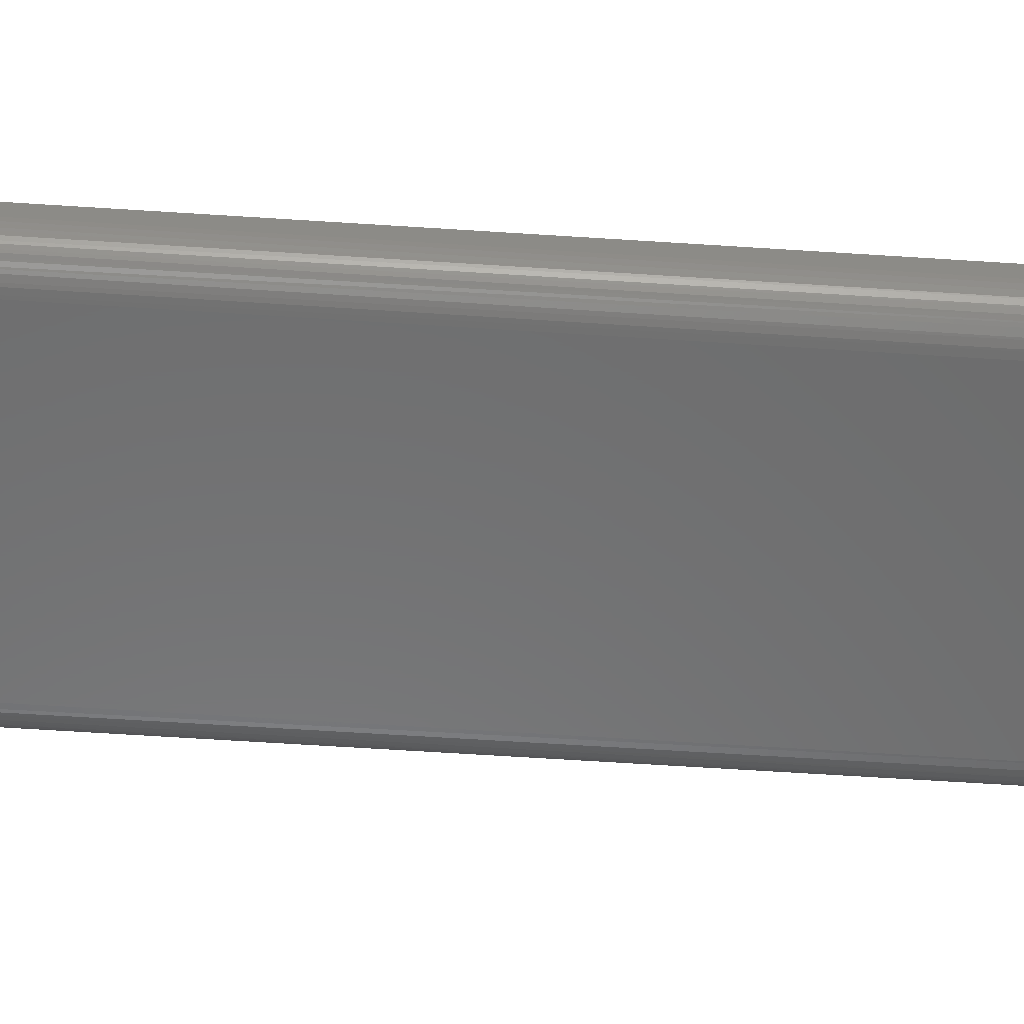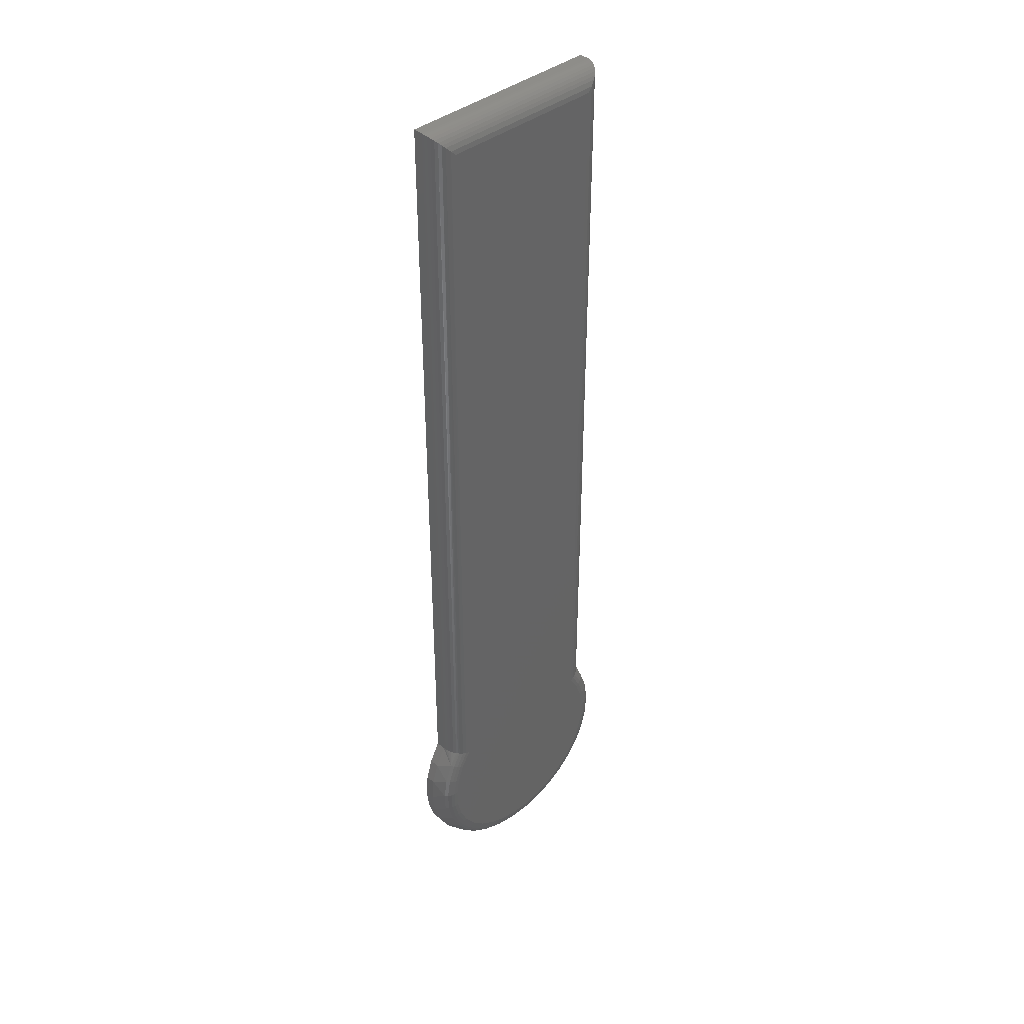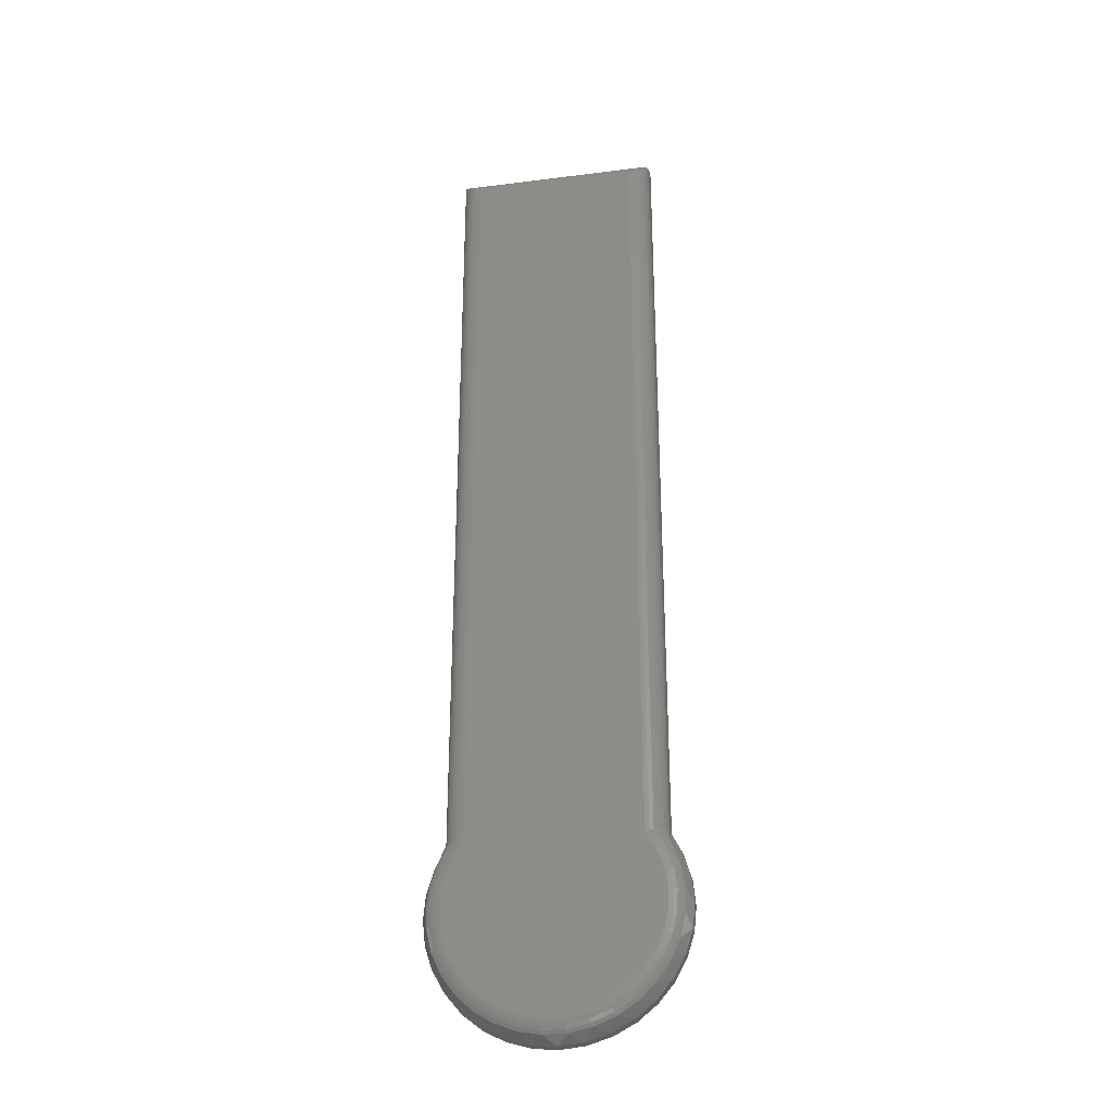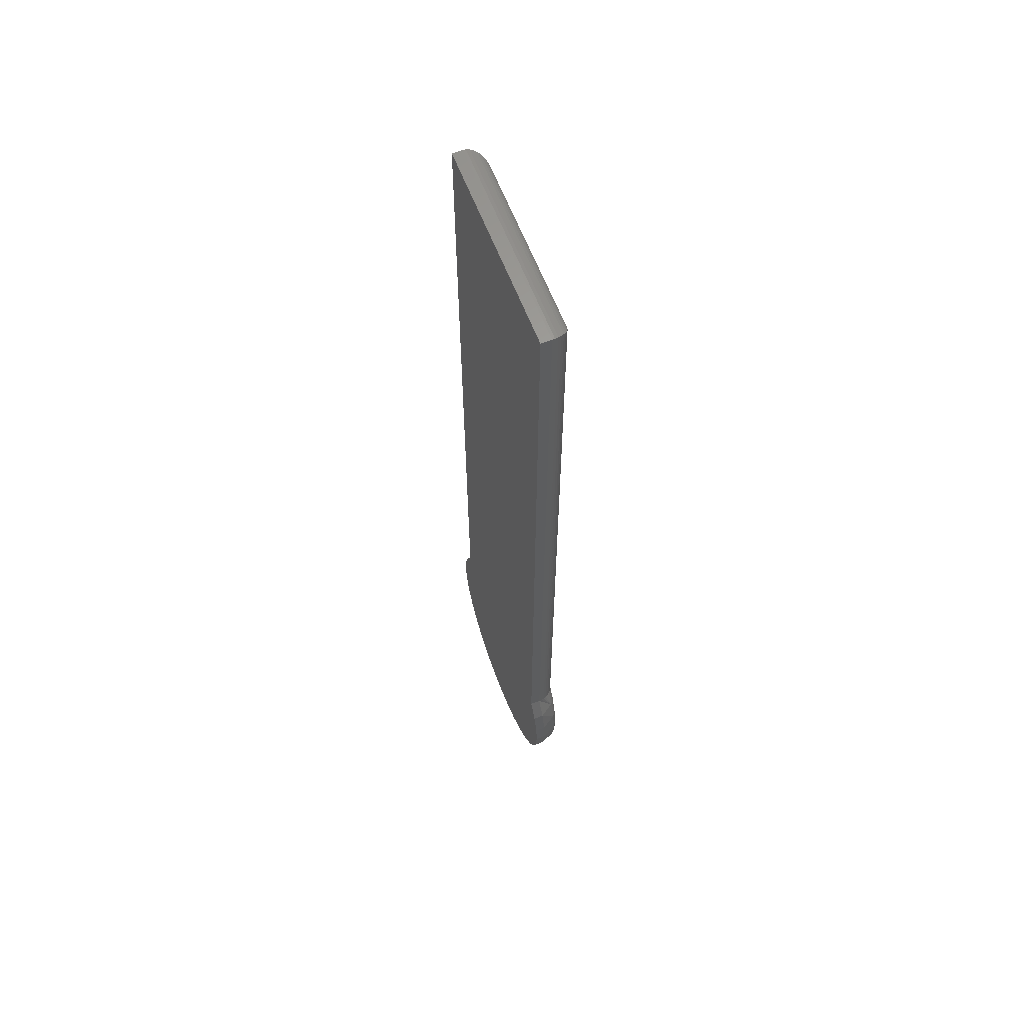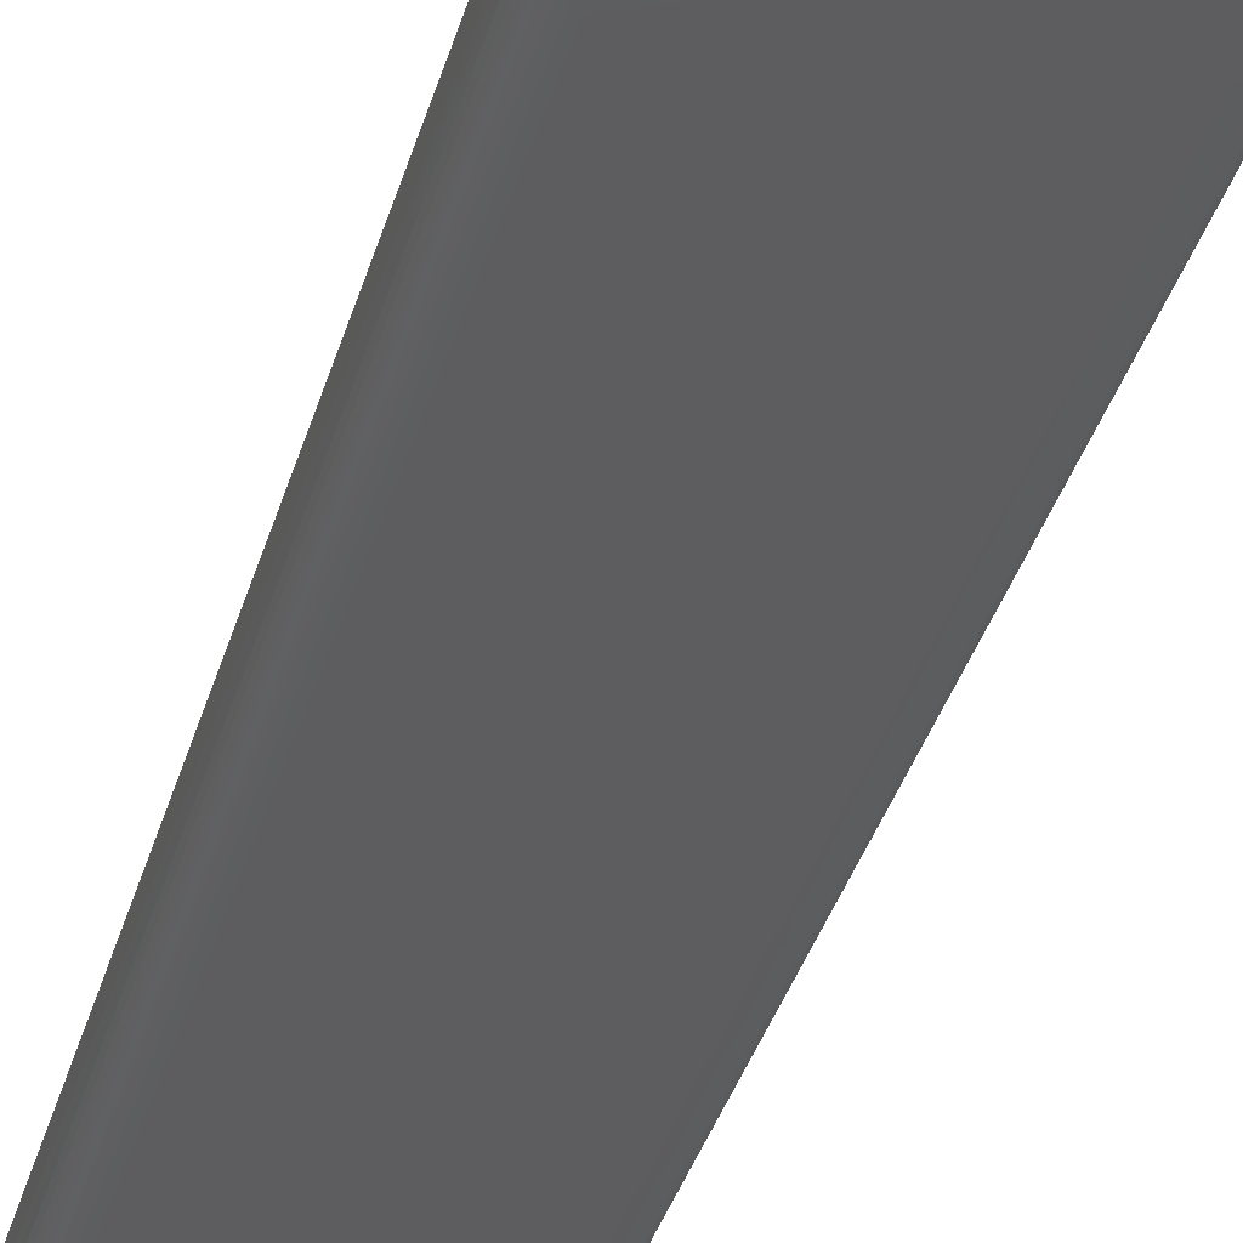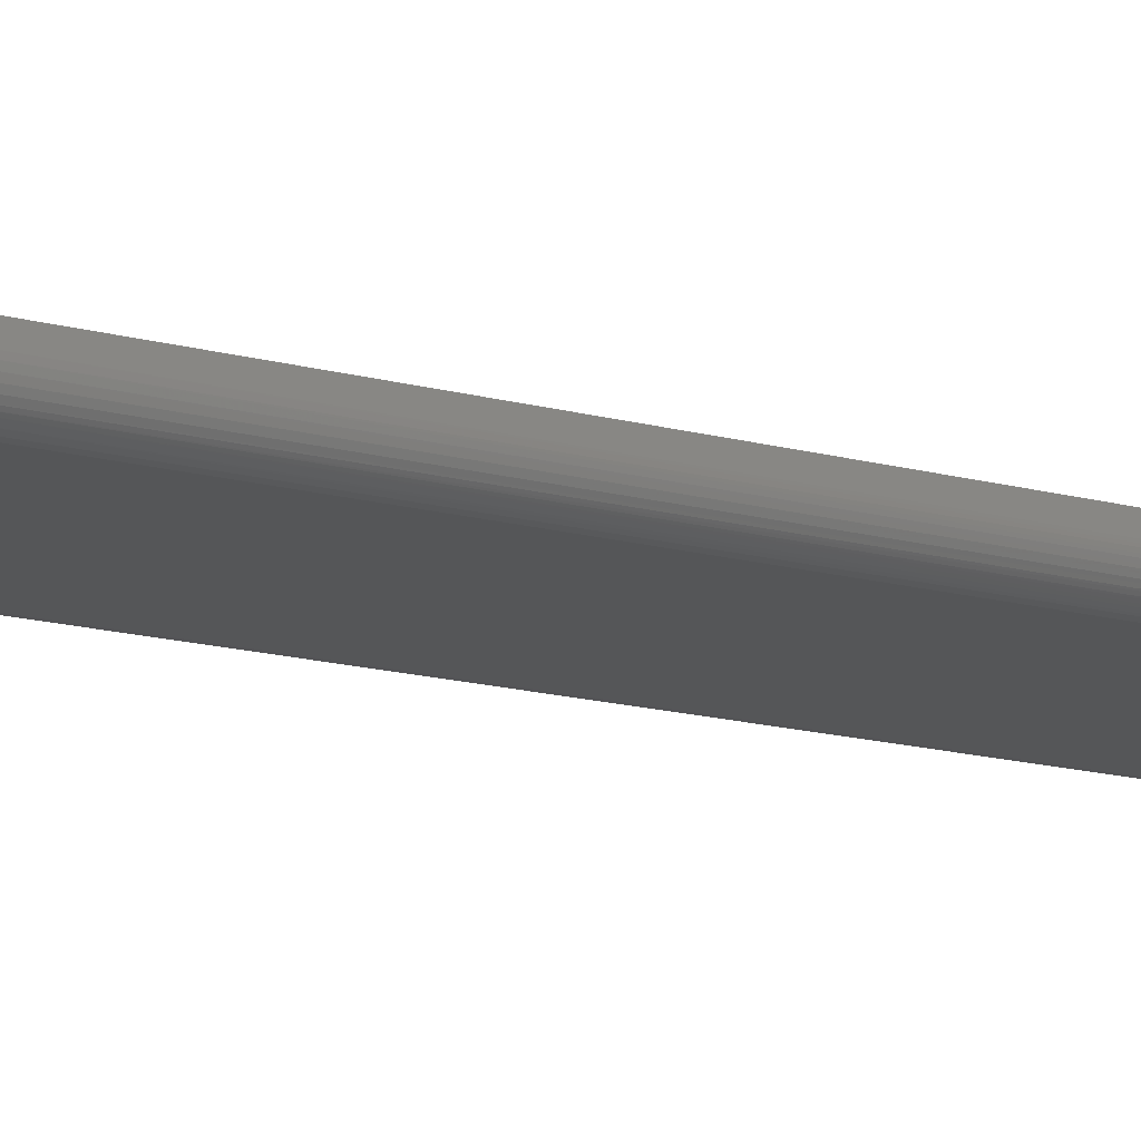
<metadata>
{"format":"stl","ext":"stl","renderer":"f3d","projection":"perspective","resolution":1024,"background":"white","views":[{"elev":-57.3,"azim":-94.0,"up":"+Z"},{"elev":40.3,"azim":136.2,"up":"+Y"},{"elev":-30.9,"azim":-169.7,"up":"+Y"},{"elev":62.4,"azim":68.9,"up":"+Y"},{"elev":-32.6,"azim":-14.0,"up":"+Z"},{"elev":-15.8,"azim":60.4,"up":"+Z"}]}
</metadata>
<code>
# stl→obj: 198 verts, 392 faces
v -0.03906 -0.2158 0
v -0.04678 -0.2288 0
v -0.04954 -0.2275 0.0003002
v -0.0626 -0.2402 0.004576
v -0.06833 -0.2449 0.01562
v -0.06317 -0.2273 0.01562
v -0.06524 -0.2572 0.004576
v -0.06996 -0.2633 0.01562
v -0.06459 -0.2744 0.004576
v -0.068 -0.2816 0.01562
v -0.06068 -0.2911 0.004576
v -0.06253 -0.2992 0.01562
v -0.05366 -0.3068 0.004576
v -0.05376 -0.3153 0.01562
v -0.04377 -0.3209 0.004576
v -0.04201 -0.3295 0.01562
v -0.03139 -0.3328 0.004576
v -0.02773 -0.3411 0.01562
v -0.01696 -0.3422 0.004576
v -0.01148 -0.3498 0.01562
v -0.001011 -0.3486 0.004576
v 0.006147 -0.3551 0.01562
v 0.01587 -0.3519 0.004576
v 0.02447 -0.3569 0.01562
v 0.03306 -0.3519 0.004576
v 0.04278 -0.3551 0.01562
v 0.04994 -0.3486 0.004576
v 0.06041 -0.3498 0.01562
v 0.06589 -0.3422 0.004576
v 0.07666 -0.3411 0.01562
v 0.08032 -0.3328 0.004576
v 0.09094 -0.3295 0.01562
v 0.0927 -0.3209 0.004576
v 0.1027 -0.3153 0.01562
v 0.1026 -0.3068 0.004576
v 0.1115 -0.2992 0.01562
v 0.1096 -0.2911 0.004576
v 0.1169 -0.2816 0.01562
v 0.1135 -0.2744 0.004576
v 0.1189 -0.2633 0.01562
v 0.1142 -0.2572 0.004576
v 0.1173 -0.2449 0.01562
v 0.1115 -0.2402 0.004576
v 0.1121 -0.2273 0.01562
v 0.09801 -0.2126 0.003632
v 0.1036 -0.225 0.002633
v 0.09677 -0.213 0.002696
v 0.08799 -0.2158 0
v 0.09113 -0.2148 0.0003189
v 0.09571 -0.2288 0
v -0.05463 -0.225 0.002633
v -0.04908 -0.2126 0.003632
v -0.04784 -0.213 0.002696
v -0.05677 -0.224 0.004576
v -0.05469 -0.2109 0.01562
v -0.05452 -0.211 0.01337
v -0.05398 -0.2111 0.01097
v -0.05306 -0.2114 0.008691
v -0.0518 -0.2118 0.006579
v -0.05022 -0.2123 0.004691
v 0.1057 -0.224 0.004576
v 0.09915 -0.2123 0.004691
v 0.1007 -0.2118 0.006579
v 0.102 -0.2114 0.008691
v 0.1029 -0.2111 0.01097
v 0.1035 -0.211 0.01337
v 0.1036 -0.2109 0.01562
v 0.09406 -0.2139 0.001224
v 0.1011 -0.2262 0.001189
v 0.09847 -0.2275 0.0003002
v -0.05219 -0.2262 0.001189
v -0.04513 -0.2139 0.001224
v -0.0422 -0.2148 0.0003189
v -0.0603 -0.2408 0.002633
v -0.05769 -0.2415 0.001189
v -0.05484 -0.2422 0.0003002
v -0.05189 -0.2429 0
v -0.05421 -0.2578 0
v -0.05725 -0.2577 0.0003002
v -0.06017 -0.2575 0.001189
v -0.06287 -0.2573 0.002633
v -0.05364 -0.2729 0
v -0.05666 -0.2733 0.0003002
v -0.05956 -0.2737 0.001189
v -0.06224 -0.2741 0.002633
v -0.05021 -0.2876 0
v -0.0531 -0.2886 0.0003002
v -0.05588 -0.2895 0.001189
v -0.05844 -0.2904 0.002633
v -0.04405 -0.3014 0
v -0.0467 -0.3029 0.0003002
v -0.04925 -0.3043 0.001189
v -0.0516 -0.3057 0.002633
v -0.03538 -0.3137 0
v -0.0377 -0.3157 0.0003002
v -0.03992 -0.3176 0.001189
v -0.04197 -0.3193 0.002633
v -0.02452 -0.3242 0
v -0.02641 -0.3266 0.0003002
v -0.02824 -0.3288 0.001189
v -0.02991 -0.331 0.002633
v -0.01186 -0.3324 0
v -0.01327 -0.3351 0.0003002
v -0.01462 -0.3377 0.001189
v -0.01587 -0.3401 0.002633
v 0.002122 -0.338 0
v 0.001258 -0.3409 0.0003002
v 0.0004265 -0.3437 0.001189
v -0.0003394 -0.3463 0.002633
v 0.01693 -0.3409 0
v 0.01663 -0.3439 0.0003002
v 0.01635 -0.3468 0.001189
v 0.0161 -0.3495 0.002633
v 0.03201 -0.3409 0
v 0.0323 -0.3439 0.0003002
v 0.03258 -0.3468 0.001189
v 0.03284 -0.3495 0.002633
v 0.04681 -0.338 0
v 0.04767 -0.3409 0.0003002
v 0.0485 -0.3437 0.001189
v 0.04927 -0.3463 0.002633
v 0.06079 -0.3324 0
v 0.0622 -0.3351 0.0003002
v 0.06355 -0.3377 0.001189
v 0.0648 -0.3401 0.002633
v 0.07345 -0.3242 0
v 0.07534 -0.3266 0.0003002
v 0.07717 -0.3288 0.001189
v 0.07885 -0.331 0.002633
v 0.08431 -0.3137 0
v 0.08663 -0.3157 0.0003002
v 0.08885 -0.3176 0.001189
v 0.0909 -0.3193 0.002633
v 0.09298 -0.3014 0
v 0.09563 -0.3029 0.0003002
v 0.09818 -0.3043 0.001189
v 0.1005 -0.3057 0.002633
v 0.09914 -0.2876 0
v 0.102 -0.2886 0.0003002
v 0.1048 -0.2895 0.001189
v 0.1074 -0.2904 0.002633
v 0.1026 -0.2729 0
v 0.1056 -0.2733 0.0003002
v 0.1085 -0.2737 0.001189
v 0.1112 -0.2741 0.002633
v 0.1031 -0.2578 0
v 0.1062 -0.2577 0.0003002
v 0.1091 -0.2575 0.001189
v 0.1118 -0.2573 0.002633
v 0.1008 -0.2429 0
v 0.1038 -0.2422 0.0003002
v 0.1066 -0.2415 0.001189
v 0.1092 -0.2408 0.002633
v -0.03906 0.375 0
v 0.08799 0.375 0
v -0.05469 0.3906 0.02344
v -0.05469 0.3906 0.01562
v -0.05469 -0.2109 0.02344
v 0.1036 0.3906 0.02344
v 0.1036 0.3906 0.01562
v 0.1036 -0.2109 0.02344
v 0.1121 -0.2273 0.02344
v 0.1173 -0.2449 0.02344
v 0.1189 -0.2633 0.02344
v 0.1169 -0.2816 0.02344
v 0.1115 -0.2992 0.02344
v 0.1027 -0.3153 0.02344
v 0.09094 -0.3295 0.02344
v 0.07666 -0.3411 0.02344
v 0.06041 -0.3498 0.02344
v 0.04278 -0.3551 0.02344
v 0.02447 -0.3569 0.02344
v 0.006147 -0.3551 0.02344
v -0.01148 -0.3498 0.02344
v -0.02773 -0.3411 0.02344
v -0.04201 -0.3295 0.02344
v -0.05376 -0.3153 0.02344
v -0.06253 -0.2992 0.02344
v -0.068 -0.2816 0.02344
v -0.06996 -0.2633 0.02344
v -0.06833 -0.2449 0.02344
v -0.06317 -0.2273 0.02344
v -0.04273 0.3787 0.0004375
v -0.04625 0.3822 0.001752
v -0.04837 0.3843 0.003078
v -0.05027 0.3862 0.004736
v -0.05188 0.3878 0.006684
v -0.05457 0.3905 0.01369
v -0.05406 0.39 0.01123
v -0.05315 0.3891 0.008871
v 0.09166 0.3787 0.0004375
v 0.09518 0.3822 0.001752
v 0.09731 0.3843 0.003078
v 0.0992 0.3862 0.004736
v 0.1008 0.3878 0.006684
v 0.1035 0.3905 0.01369
v 0.103 0.39 0.01123
v 0.1021 0.3891 0.008871
f 1 2 3
f 4 5 6
f 7 8 5
f 9 10 8
f 11 12 10
f 13 14 12
f 15 16 14
f 17 18 16
f 19 20 18
f 21 22 20
f 23 24 22
f 25 26 24
f 27 28 26
f 29 30 28
f 31 32 30
f 33 34 32
f 35 36 34
f 37 38 36
f 39 40 38
f 41 42 40
f 43 44 42
f 45 46 47
f 48 49 50
f 51 52 53
f 54 4 6
f 54 6 55
f 54 55 56
f 54 56 57
f 54 57 58
f 54 58 59
f 54 59 60
f 54 60 52
f 54 52 51
f 61 46 45
f 61 45 62
f 61 62 63
f 61 63 64
f 61 64 65
f 61 65 66
f 61 66 67
f 61 67 44
f 61 44 43
f 47 46 68
f 68 46 69
f 68 69 49
f 49 69 70
f 49 70 50
f 51 53 71
f 71 53 72
f 71 72 3
f 3 72 73
f 3 73 1
f 4 54 74
f 74 54 51
f 74 51 75
f 75 51 71
f 75 71 76
f 76 71 3
f 76 3 77
f 77 3 2
f 77 78 76
f 76 78 79
f 76 79 75
f 75 79 80
f 75 80 74
f 74 80 81
f 74 81 4
f 4 81 7
f 4 7 5
f 78 82 79
f 79 82 83
f 79 83 80
f 80 83 84
f 80 84 81
f 81 84 85
f 81 85 7
f 7 85 9
f 7 9 8
f 82 86 83
f 83 86 87
f 83 87 84
f 84 87 88
f 84 88 85
f 85 88 89
f 85 89 9
f 9 89 11
f 9 11 10
f 86 90 87
f 87 90 91
f 87 91 88
f 88 91 92
f 88 92 89
f 89 92 93
f 89 93 11
f 11 93 13
f 11 13 12
f 90 94 91
f 91 94 95
f 91 95 92
f 92 95 96
f 92 96 93
f 93 96 97
f 93 97 13
f 13 97 15
f 13 15 14
f 94 98 95
f 95 98 99
f 95 99 96
f 96 99 100
f 96 100 97
f 97 100 101
f 97 101 15
f 15 101 17
f 15 17 16
f 98 102 99
f 99 102 103
f 99 103 100
f 100 103 104
f 100 104 101
f 101 104 105
f 101 105 17
f 17 105 19
f 17 19 18
f 102 106 103
f 103 106 107
f 103 107 104
f 104 107 108
f 104 108 105
f 105 108 109
f 105 109 19
f 19 109 21
f 19 21 20
f 106 110 107
f 107 110 111
f 107 111 108
f 108 111 112
f 108 112 109
f 109 112 113
f 109 113 21
f 21 113 23
f 21 23 22
f 110 114 111
f 111 114 115
f 111 115 112
f 112 115 116
f 112 116 113
f 113 116 117
f 113 117 23
f 23 117 25
f 23 25 24
f 114 118 115
f 115 118 119
f 115 119 116
f 116 119 120
f 116 120 117
f 117 120 121
f 117 121 25
f 25 121 27
f 25 27 26
f 118 122 119
f 119 122 123
f 119 123 120
f 120 123 124
f 120 124 121
f 121 124 125
f 121 125 27
f 27 125 29
f 27 29 28
f 122 126 123
f 123 126 127
f 123 127 124
f 124 127 128
f 124 128 125
f 125 128 129
f 125 129 29
f 29 129 31
f 29 31 30
f 126 130 127
f 127 130 131
f 127 131 128
f 128 131 132
f 128 132 129
f 129 132 133
f 129 133 31
f 31 133 33
f 31 33 32
f 130 134 131
f 131 134 135
f 131 135 132
f 132 135 136
f 132 136 133
f 133 136 137
f 133 137 33
f 33 137 35
f 33 35 34
f 134 138 135
f 135 138 139
f 135 139 136
f 136 139 140
f 136 140 137
f 137 140 141
f 137 141 35
f 35 141 37
f 35 37 36
f 138 142 139
f 139 142 143
f 139 143 140
f 140 143 144
f 140 144 141
f 141 144 145
f 141 145 37
f 37 145 39
f 37 39 38
f 142 146 143
f 143 146 147
f 143 147 144
f 144 147 148
f 144 148 145
f 145 148 149
f 145 149 39
f 39 149 41
f 39 41 40
f 146 150 147
f 147 150 151
f 147 151 148
f 148 151 152
f 148 152 149
f 149 152 153
f 149 153 41
f 41 153 43
f 41 43 42
f 61 43 46
f 46 43 153
f 46 153 69
f 69 153 152
f 69 152 70
f 70 152 151
f 70 151 50
f 50 151 150
f 126 98 130
f 102 98 126
f 122 102 126
f 106 102 122
f 118 106 122
f 110 106 118
f 114 110 118
f 98 94 130
f 130 94 90
f 130 90 134
f 134 90 86
f 134 86 138
f 138 86 82
f 138 82 142
f 142 82 78
f 142 78 146
f 146 78 77
f 146 77 150
f 150 77 2
f 150 2 50
f 50 2 1
f 50 1 48
f 48 1 154
f 48 154 155
f 156 157 158
f 158 157 55
f 159 160 156
f 156 160 157
f 161 67 159
f 159 67 160
f 67 161 44
f 44 161 162
f 44 162 42
f 42 162 163
f 42 163 40
f 40 163 164
f 40 164 38
f 38 164 165
f 38 165 36
f 36 165 166
f 36 166 34
f 34 166 167
f 34 167 32
f 32 167 168
f 32 168 30
f 30 168 169
f 30 169 28
f 28 169 170
f 28 170 26
f 26 170 171
f 26 171 24
f 24 171 172
f 24 172 22
f 22 172 173
f 22 173 20
f 20 173 174
f 20 174 18
f 18 174 175
f 18 175 16
f 16 175 176
f 16 176 14
f 14 176 177
f 14 177 12
f 12 177 178
f 12 178 10
f 10 178 179
f 10 179 8
f 8 179 180
f 8 180 5
f 5 180 181
f 5 181 6
f 6 181 182
f 6 182 55
f 55 182 158
f 154 73 183
f 154 1 73
f 183 73 72
f 183 72 184
f 184 72 53
f 184 53 52
f 184 52 185
f 185 52 60
f 185 60 186
f 186 60 59
f 186 59 187
f 187 59 58
f 55 157 56
f 56 157 188
f 56 188 57
f 57 188 189
f 57 189 58
f 58 189 190
f 58 190 187
f 155 183 191
f 155 154 183
f 191 183 184
f 191 184 192
f 192 184 185
f 192 185 193
f 193 185 186
f 193 186 194
f 194 186 187
f 194 187 195
f 195 187 190
f 157 160 188
f 188 160 196
f 188 196 189
f 189 196 197
f 189 197 190
f 190 197 198
f 190 198 195
f 48 191 49
f 48 155 191
f 68 49 191
f 191 192 68
f 47 68 192
f 47 192 193
f 193 45 47
f 45 193 194
f 45 194 62
f 62 194 195
f 62 195 63
f 63 195 198
f 160 67 196
f 196 67 66
f 196 66 197
f 197 66 65
f 197 65 198
f 198 65 64
f 198 64 63
f 169 174 170
f 170 174 173
f 170 173 171
f 171 173 172
f 159 156 161
f 161 156 158
f 161 158 162
f 162 158 182
f 162 182 163
f 163 182 181
f 163 181 164
f 164 181 180
f 164 180 165
f 165 180 179
f 165 179 166
f 166 179 178
f 166 178 167
f 167 178 177
f 167 177 168
f 168 177 176
f 168 176 169
f 169 176 175
f 169 175 174

</code>
